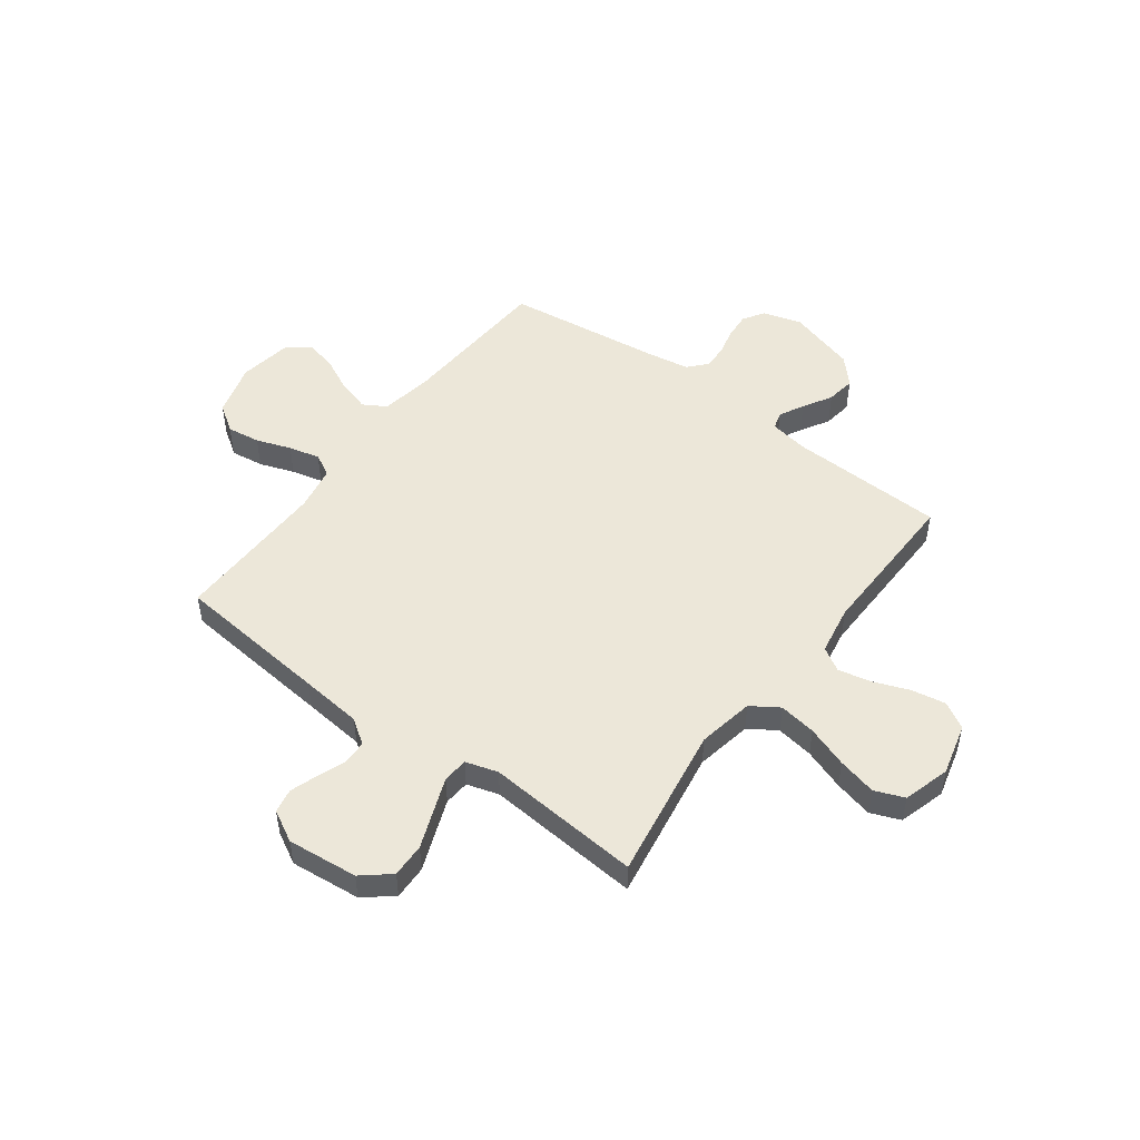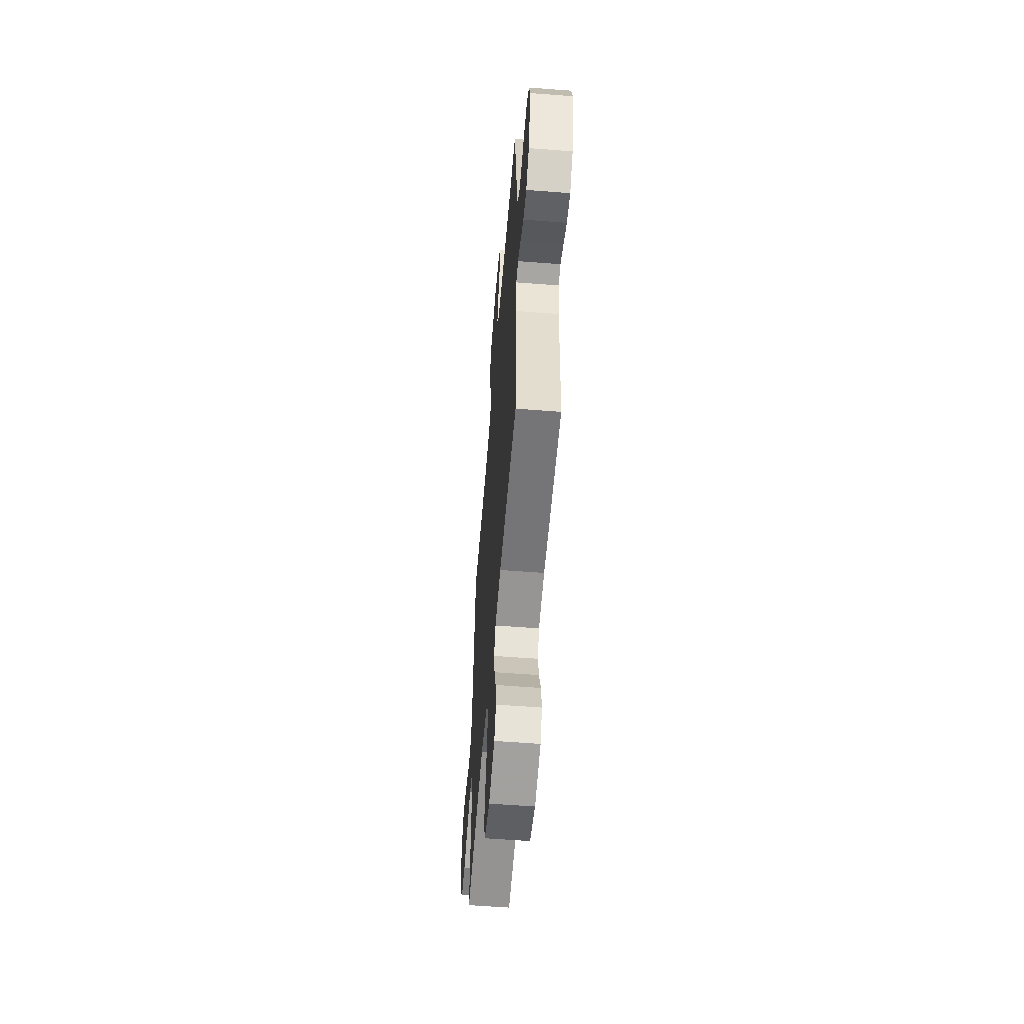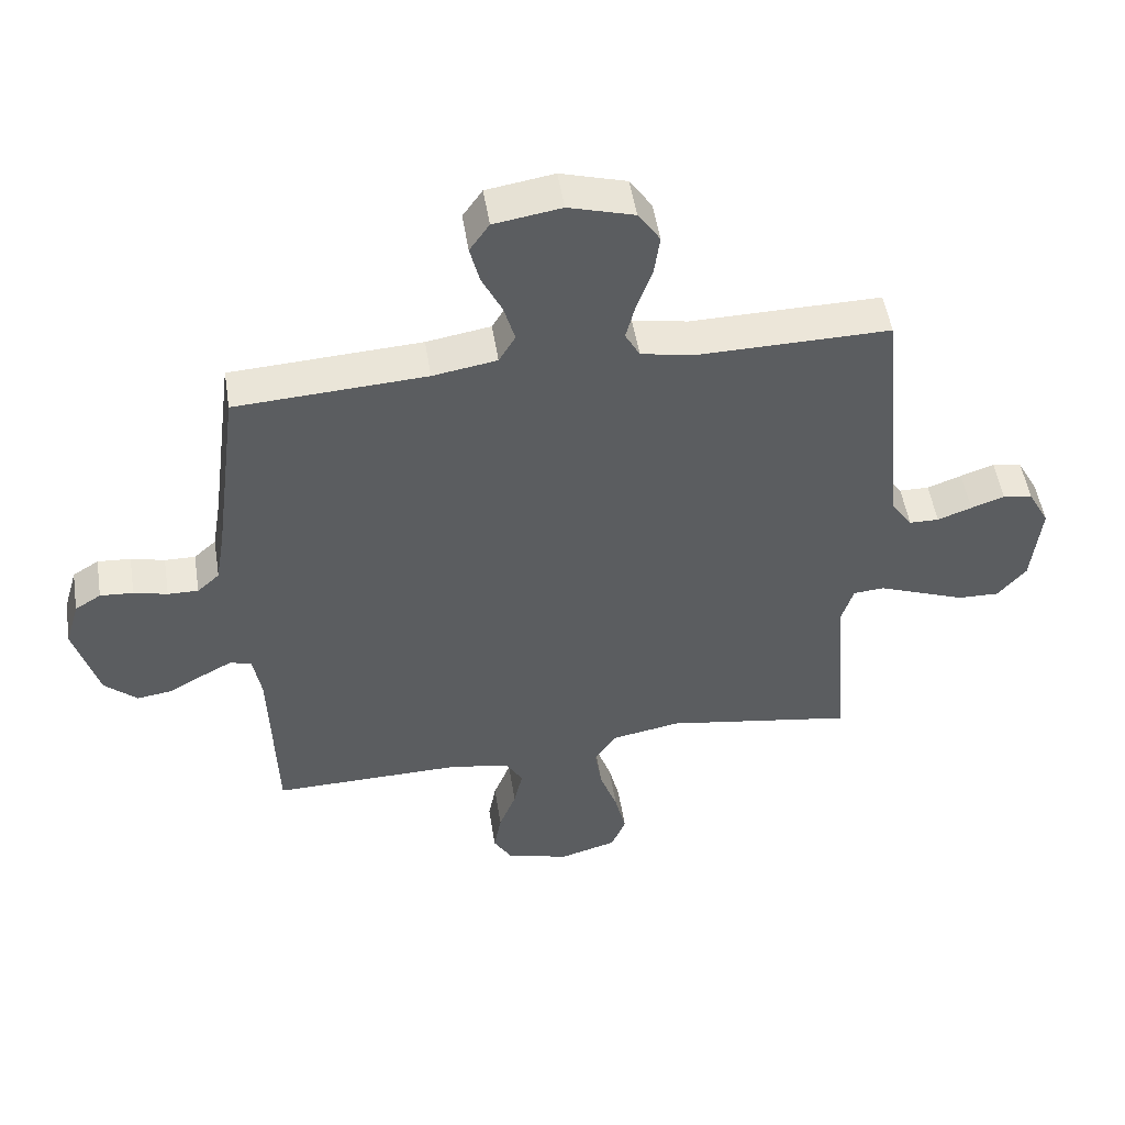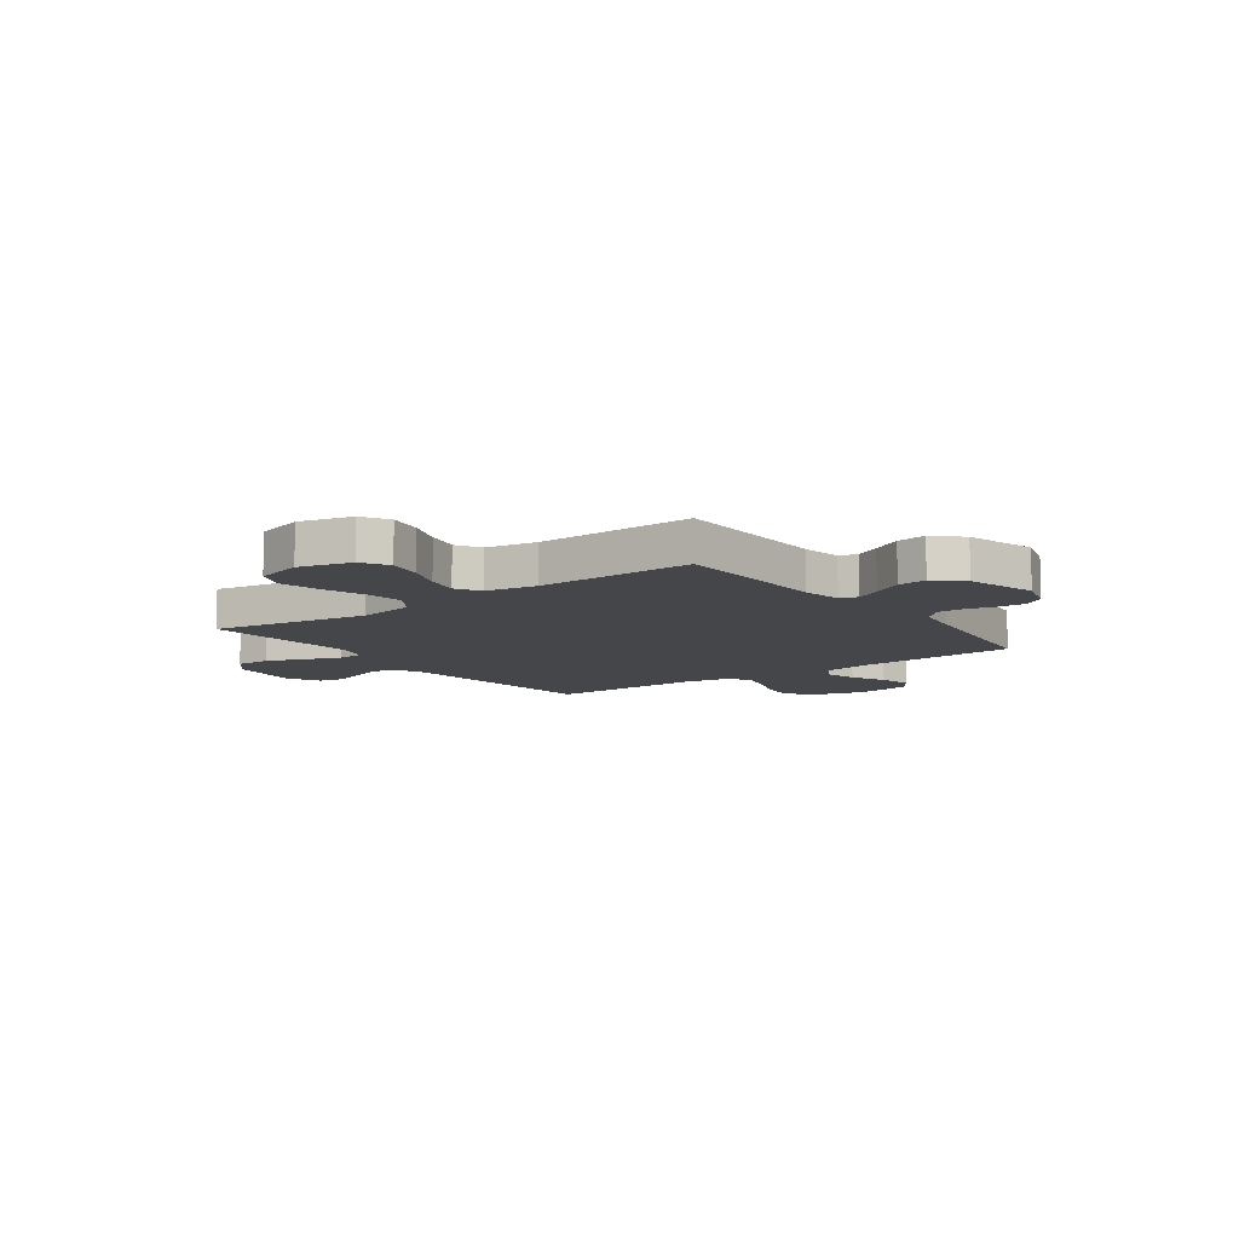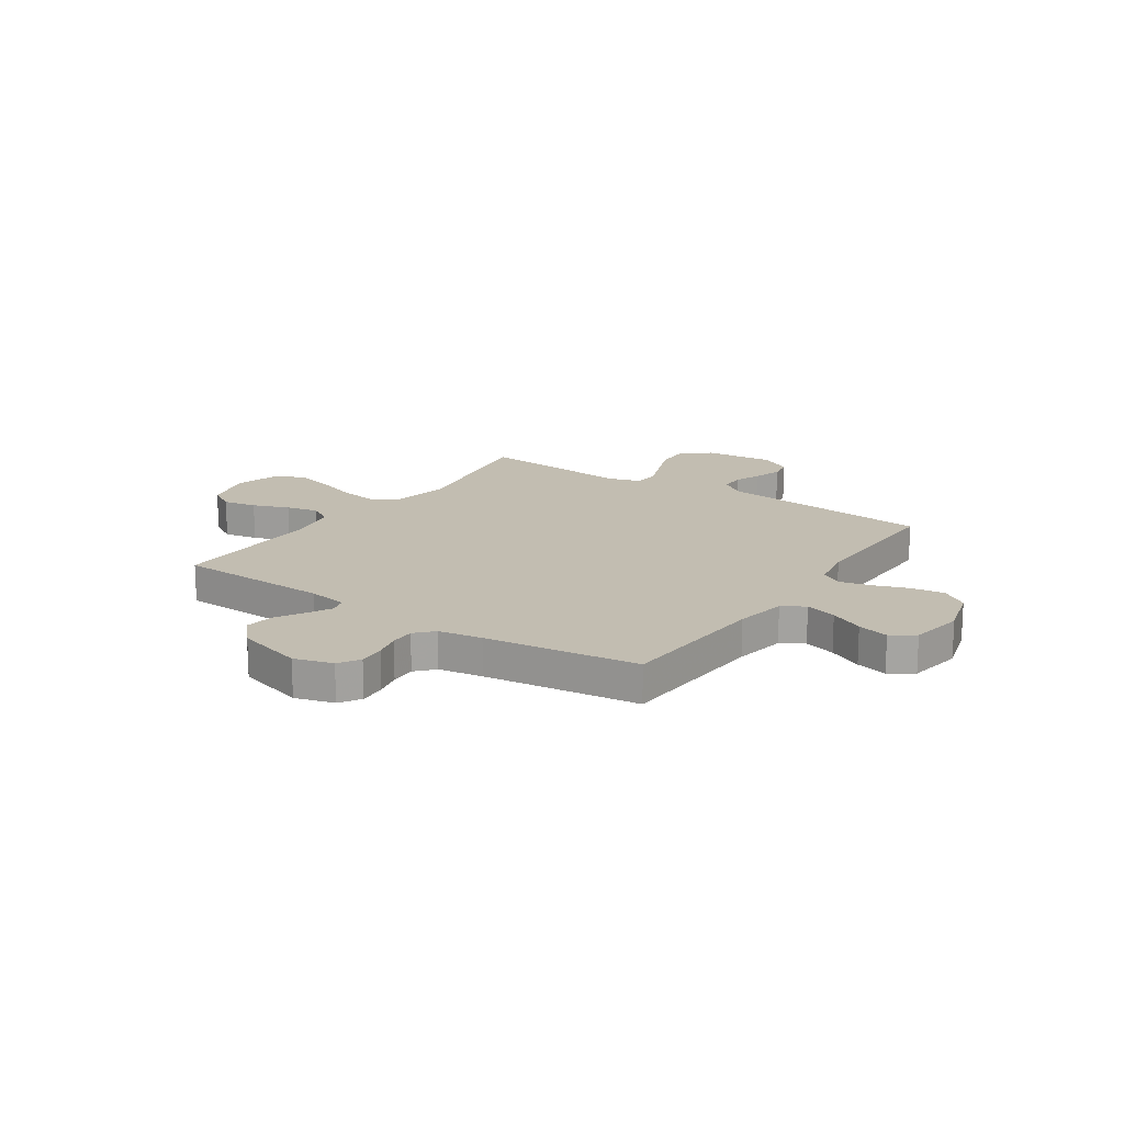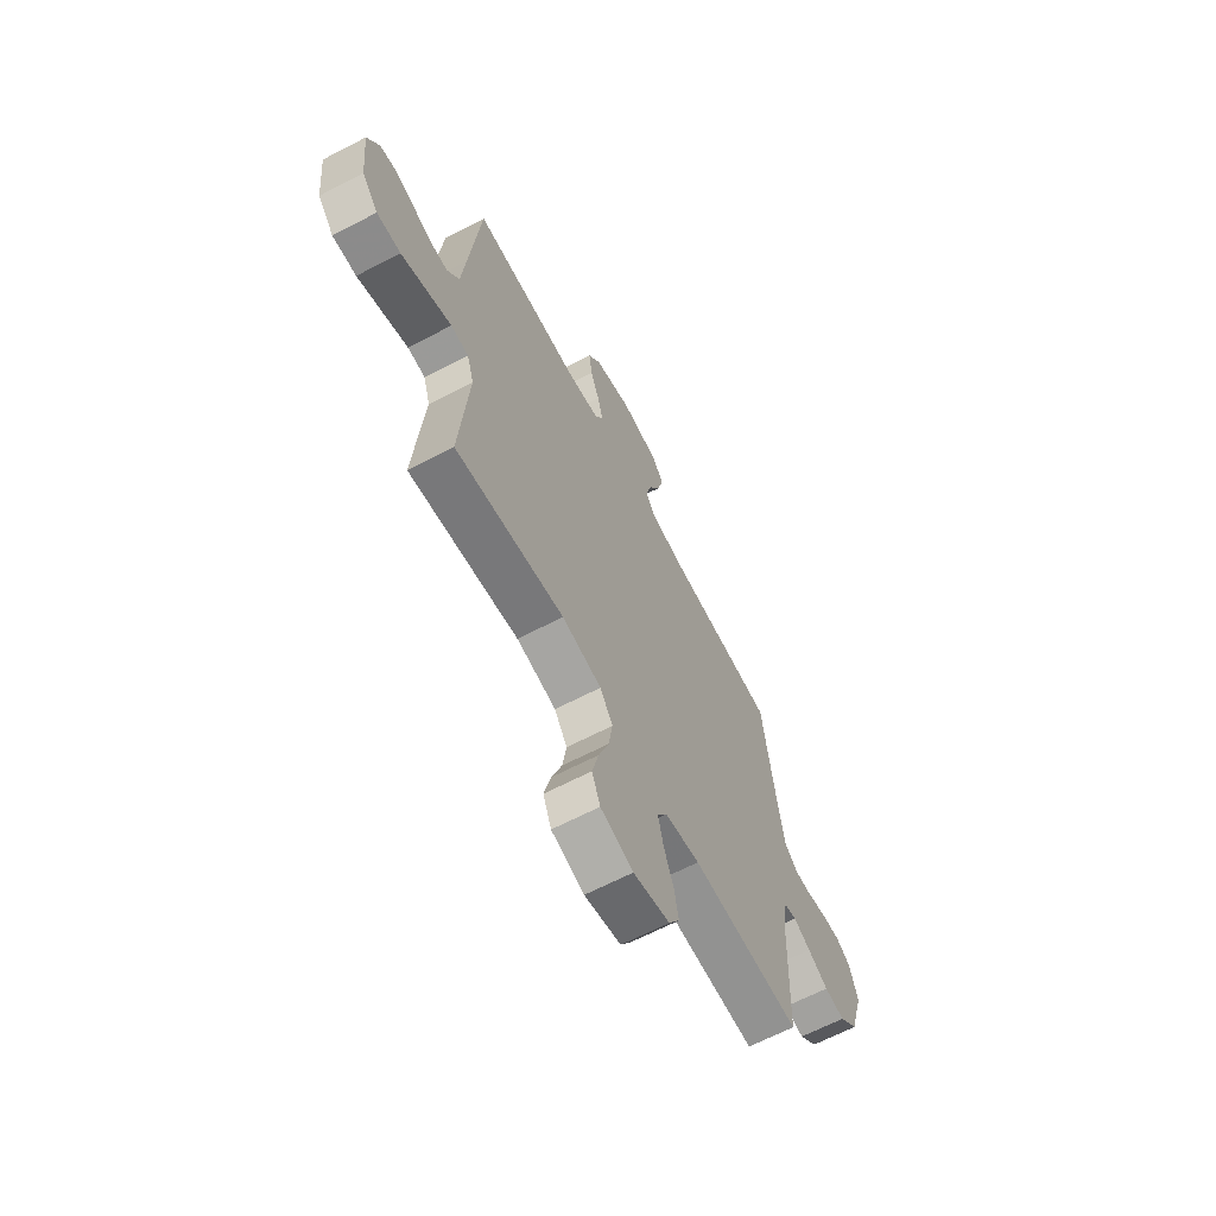
<metadata>
{"format":"obj","ext":"obj","renderer":"f3d","projection":"perspective","resolution":1024,"background":"white","views":[{"elev":49.9,"azim":126.8,"up":"+Y"},{"elev":-57.5,"azim":-94.6,"up":"+Z"},{"elev":51.1,"azim":-9.0,"up":"+Z"},{"elev":-9.7,"azim":-143.8,"up":"+Y"},{"elev":16.9,"azim":-55.8,"up":"+Y"},{"elev":-65.4,"azim":117.6,"up":"+Z"}]}
</metadata>
<code>
v -0.5 0.07 -0.5
v -0.509 0.07 -0.2
v -0.522 0.07 -0.124
v -0.556 0.07 -0.114
v -0.603 0.07 -0.139
v -0.659 0.07 -0.171
v -0.715 0.07 -0.179
v -0.766 0.07 -0.132
v -0.804 0.07 0
v -0.782 0.07 0.075
v -0.741 0.07 0.101
v -0.689 0.07 0.097
v -0.636 0.07 0.084
v -0.588 0.07 0.083
v -0.553 0.07 0.115
v -0.539 0.07 0.2
v -0.5 0.07 0.5
v -0.2 0.07 0.517
v -0.099 0.07 0.534
v -0.073 0.07 0.578
v -0.09 0.07 0.639
v -0.122 0.07 0.705
v -0.137 0.07 0.766
v -0.106 0.07 0.811
v 0 0.07 0.828
v 0.103 0.07 0.798
v 0.138 0.07 0.746
v 0.129 0.07 0.682
v 0.105 0.07 0.615
v 0.09 0.07 0.555
v 0.113 0.07 0.512
v 0.2 0.07 0.496
v 0.5 0.07 0.5
v 0.529 0.07 0.2
v 0.541 0.07 0.081
v 0.574 0.07 0.033
v 0.621 0.07 0.032
v 0.675 0.07 0.052
v 0.728 0.07 0.07
v 0.775 0.07 0.061
v 0.808 0.07 0
v 0.794 0.07 -0.136
v 0.749 0.07 -0.19
v 0.683 0.07 -0.188
v 0.611 0.07 -0.16
v 0.544 0.07 -0.134
v 0.495 0.07 -0.138
v 0.476 0.07 -0.2
v 0.5 0.07 -0.5
v 0.2 0.07 -0.451
v 0.091 0.07 -0.471
v 0.056 0.07 -0.524
v 0.067 0.07 -0.596
v 0.095 0.07 -0.676
v 0.113 0.07 -0.751
v 0.09 0.07 -0.808
v 0 0.07 -0.834
v -0.1 0.07 -0.808
v -0.13 0.07 -0.757
v -0.118 0.07 -0.691
v -0.091 0.07 -0.621
v -0.077 0.07 -0.558
v -0.104 0.07 -0.512
v -0.2 0.07 -0.495
v -0.5 0 -0.5
v -0.509 0 -0.2
v -0.522 0 -0.124
v -0.556 0 -0.114
v -0.603 0 -0.139
v -0.659 0 -0.171
v -0.715 0 -0.179
v -0.766 0 -0.132
v -0.804 0 0
v -0.782 0 0.075
v -0.741 0 0.101
v -0.689 0 0.097
v -0.636 0 0.084
v -0.588 0 0.083
v -0.553 0 0.115
v -0.539 0 0.2
v -0.5 0 0.5
v -0.2 0 0.517
v -0.099 0 0.534
v -0.073 0 0.578
v -0.09 0 0.639
v -0.122 0 0.705
v -0.137 0 0.766
v -0.106 0 0.811
v 0 0 0.828
v 0.103 0 0.798
v 0.138 0 0.746
v 0.129 0 0.682
v 0.105 0 0.615
v 0.09 0 0.555
v 0.113 0 0.512
v 0.2 0 0.496
v 0.5 0 0.5
v 0.529 0 0.2
v 0.541 0 0.081
v 0.574 0 0.033
v 0.621 0 0.032
v 0.675 0 0.052
v 0.728 0 0.07
v 0.775 0 0.061
v 0.808 0 0
v 0.794 0 -0.136
v 0.749 0 -0.19
v 0.683 0 -0.188
v 0.611 0 -0.16
v 0.544 0 -0.134
v 0.495 0 -0.138
v 0.476 0 -0.2
v 0.5 0 -0.5
v 0.2 0 -0.451
v 0.091 0 -0.471
v 0.056 0 -0.524
v 0.067 0 -0.596
v 0.095 0 -0.676
v 0.113 0 -0.751
v 0.09 0 -0.808
v 0 0 -0.834
v -0.1 0 -0.808
v -0.13 0 -0.757
v -0.118 0 -0.691
v -0.091 0 -0.621
v -0.077 0 -0.558
v -0.104 0 -0.512
v -0.2 0 -0.495
f 59 60 61
f 58 59 61
f 57 58 61
f 56 57 61
f 55 56 61
f 54 55 61
f 53 54 61
f 52 53 61 62
f 51 52 62 63
f 48 49 50
f 47 48 50 51
f 43 44 45
f 42 43 45
f 41 42 45
f 40 41 45
f 39 40 45
f 38 39 45
f 37 38 45
f 36 37 45 46
f 35 36 46 47
f 32 33 34
f 51 63 64
f 47 51 64
f 35 47 64
f 34 35 64
f 32 34 64
f 31 32 64
f 27 28 29
f 26 27 29
f 25 26 29
f 24 25 29
f 23 24 29
f 22 23 29
f 21 22 29
f 16 17 18
f 15 16 18 19
f 11 12 13
f 10 11 13
f 9 10 13
f 8 9 13
f 7 8 13
f 6 7 13
f 5 6 13
f 4 5 13 14
f 3 4 14 15
f 64 1 2
f 31 64 2
f 30 31 2
f 20 21 29 30
f 19 20 30 2
f 2 3 15 19
f 125 124 123
f 125 123 122
f 125 122 121
f 125 121 120
f 125 120 119
f 125 119 118
f 125 118 117
f 126 125 117 116
f 127 126 116 115
f 114 113 112
f 115 114 112 111
f 109 108 107
f 109 107 106
f 109 106 105
f 109 105 104
f 109 104 103
f 109 103 102
f 109 102 101
f 110 109 101 100
f 111 110 100 99
f 98 97 96
f 128 127 115
f 128 115 111
f 128 111 99
f 128 99 98
f 128 98 96
f 128 96 95
f 93 92 91
f 93 91 90
f 93 90 89
f 93 89 88
f 93 88 87
f 93 87 86
f 93 86 85
f 82 81 80
f 83 82 80 79
f 77 76 75
f 77 75 74
f 77 74 73
f 77 73 72
f 77 72 71
f 77 71 70
f 77 70 69
f 78 77 69 68
f 79 78 68 67
f 66 65 128
f 66 128 95
f 66 95 94
f 94 93 85 84
f 66 94 84 83
f 83 79 67 66
f 1 65 66 2
f 2 66 67 3
f 3 67 68 4
f 4 68 69 5
f 5 69 70 6
f 6 70 71 7
f 7 71 72 8
f 8 72 73 9
f 9 73 74 10
f 10 74 75 11
f 11 75 76 12
f 12 76 77 13
f 13 77 78 14
f 14 78 79 15
f 15 79 80 16
f 16 80 81 17
f 17 81 82 18
f 18 82 83 19
f 19 83 84 20
f 20 84 85 21
f 21 85 86 22
f 22 86 87 23
f 23 87 88 24
f 24 88 89 25
f 25 89 90 26
f 26 90 91 27
f 27 91 92 28
f 28 92 93 29
f 29 93 94 30
f 30 94 95 31
f 31 95 96 32
f 32 96 97 33
f 33 97 98 34
f 34 98 99 35
f 35 99 100 36
f 36 100 101 37
f 37 101 102 38
f 38 102 103 39
f 39 103 104 40
f 40 104 105 41
f 41 105 106 42
f 42 106 107 43
f 43 107 108 44
f 44 108 109 45
f 45 109 110 46
f 46 110 111 47
f 47 111 112 48
f 48 112 113 49
f 49 113 114 50
f 50 114 115 51
f 51 115 116 52
f 52 116 117 53
f 53 117 118 54
f 54 118 119 55
f 55 119 120 56
f 56 120 121 57
f 57 121 122 58
f 58 122 123 59
f 59 123 124 60
f 60 124 125 61
f 61 125 126 62
f 62 126 127 63
f 63 127 128 64
f 64 128 65 1

</code>
